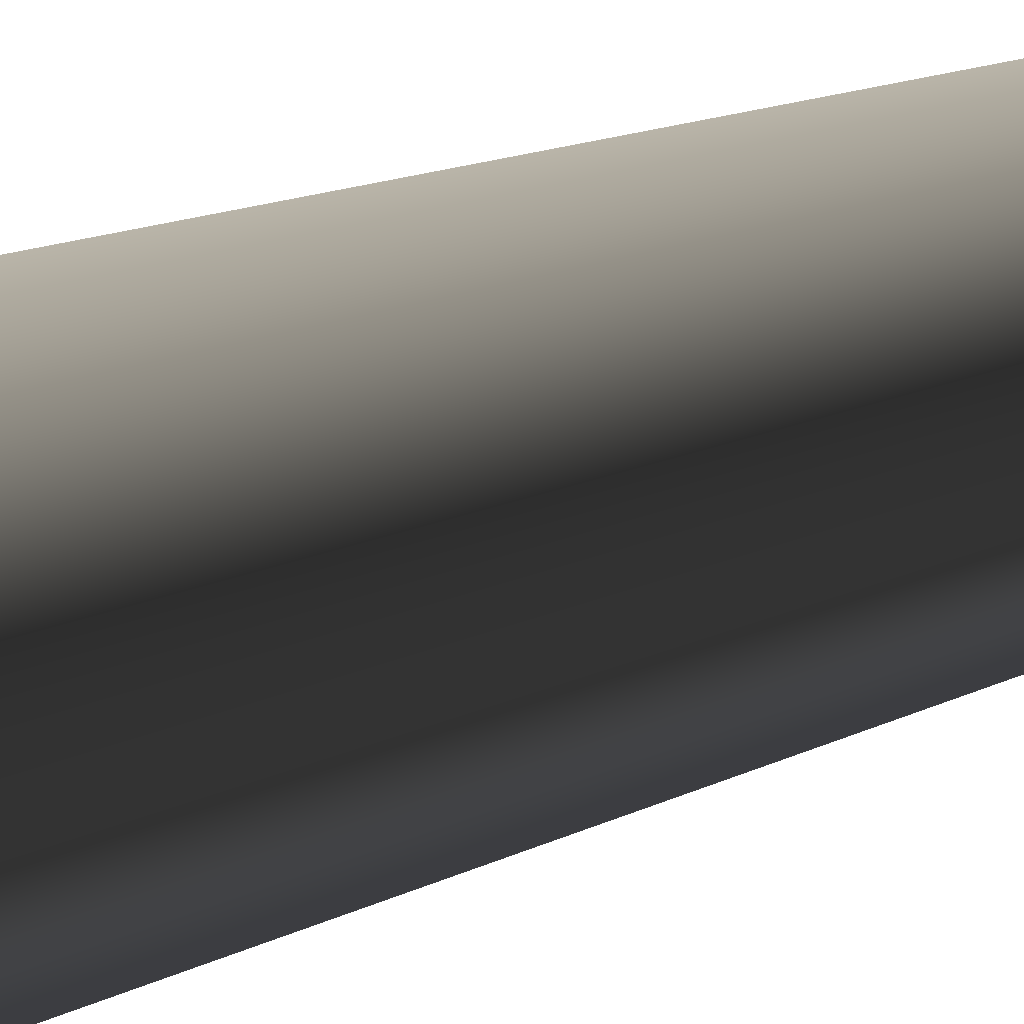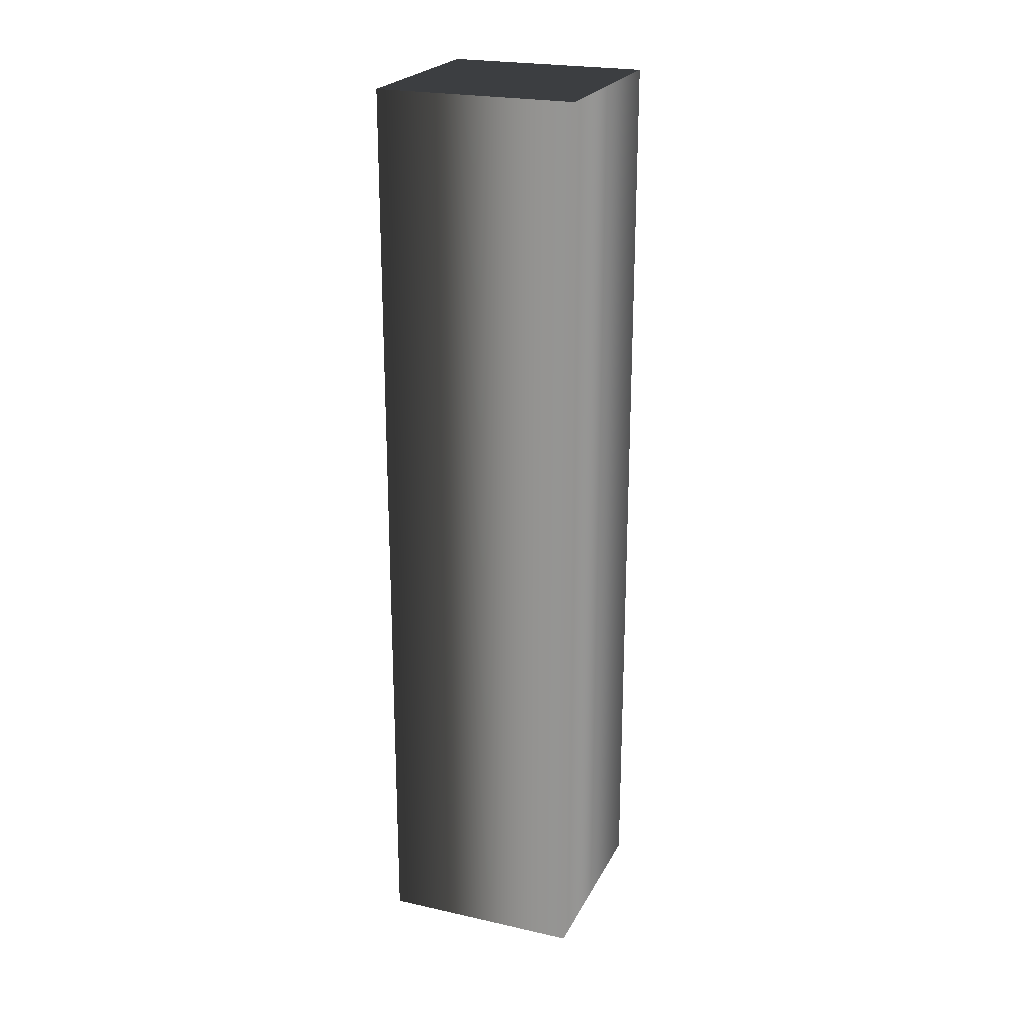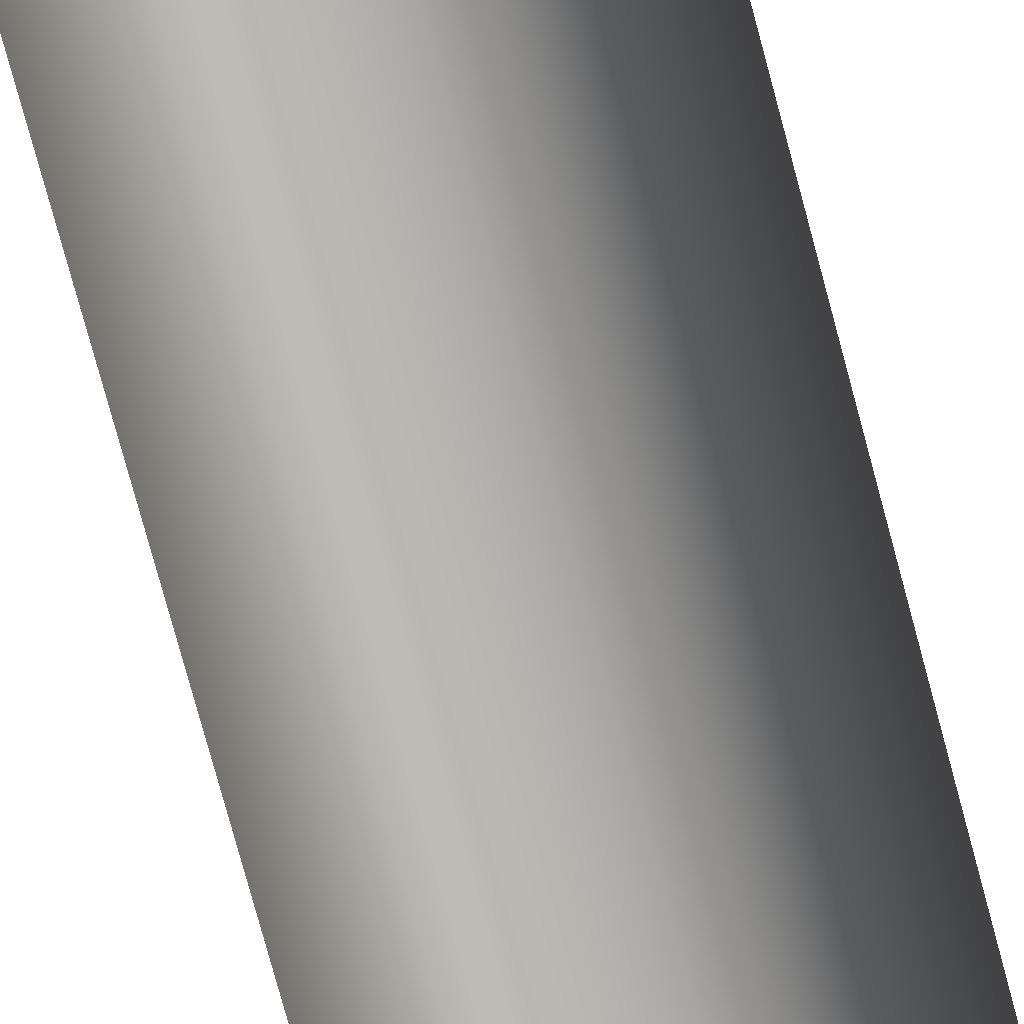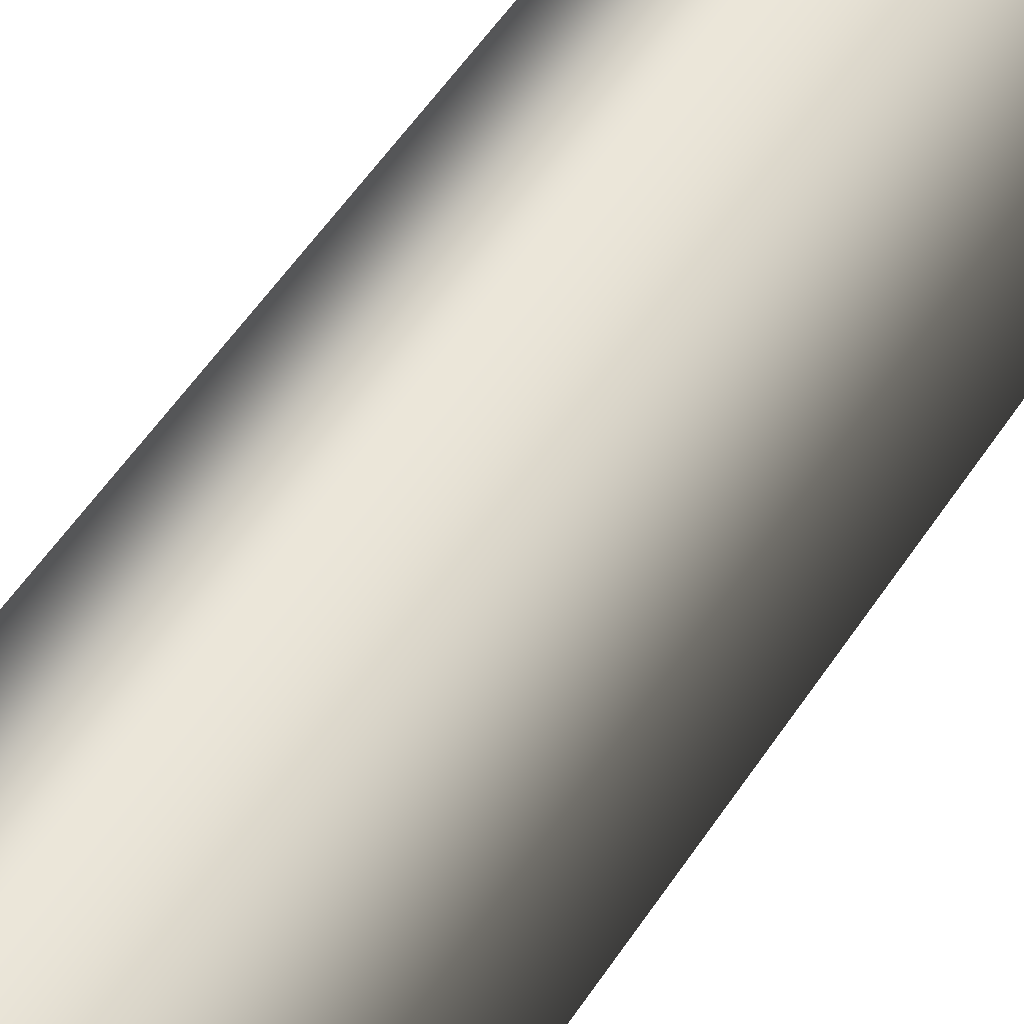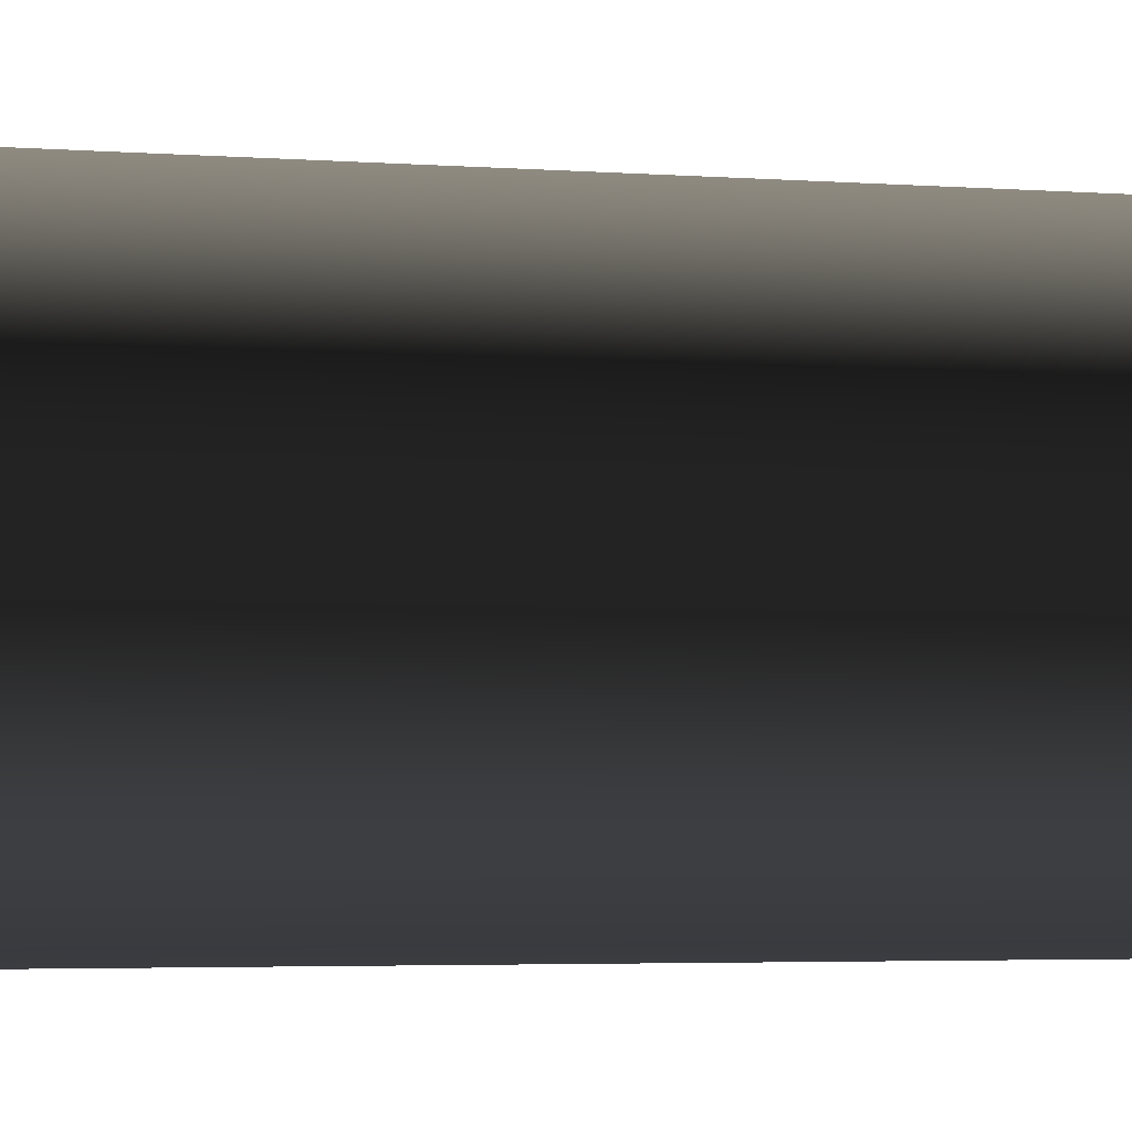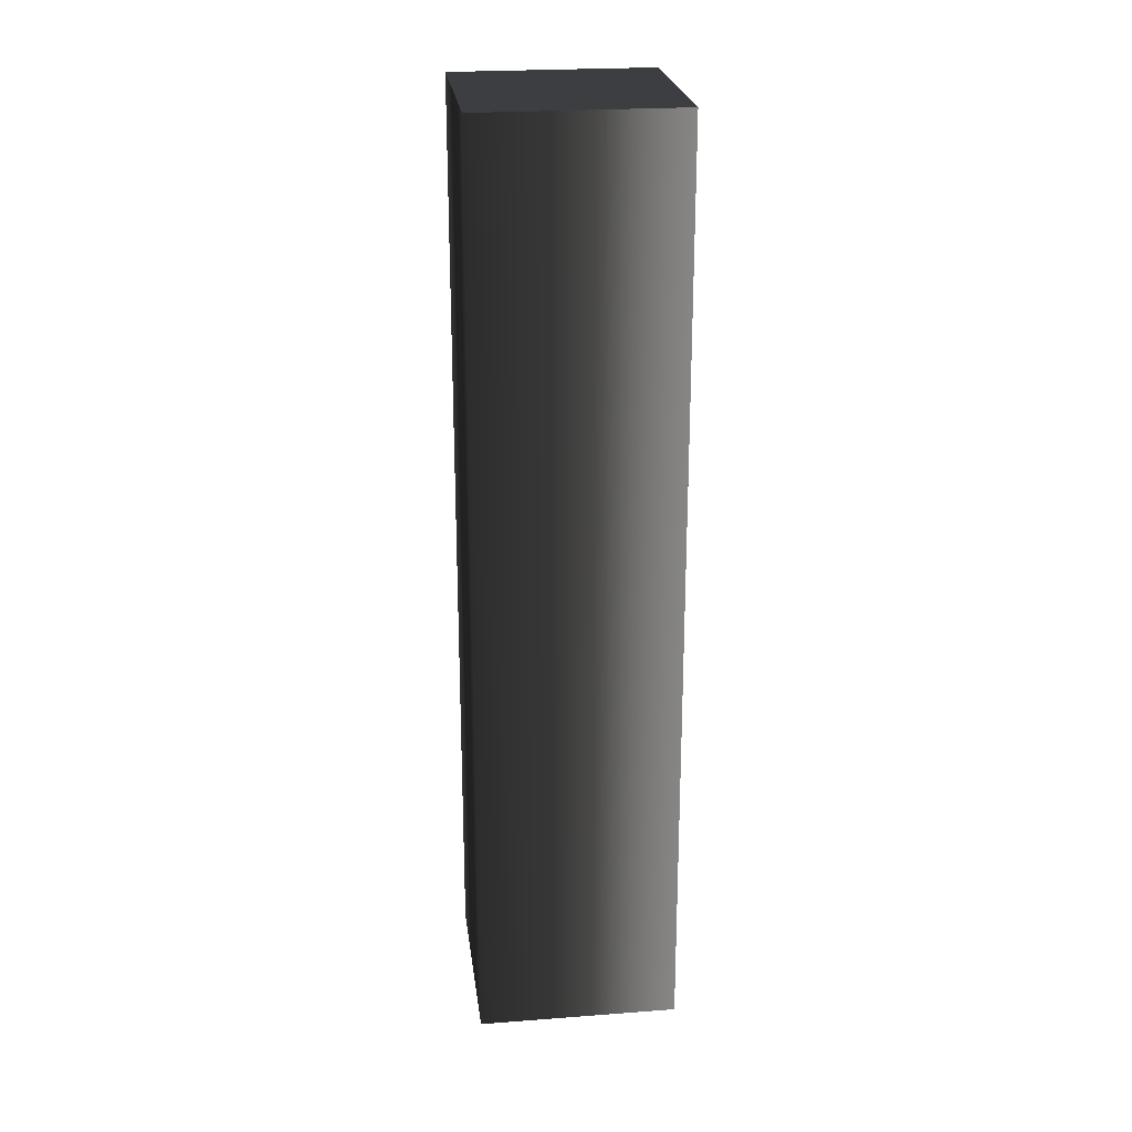
<metadata>
{"format":"obj","ext":"obj","renderer":"f3d","projection":"perspective","resolution":1024,"background":"white","views":[{"elev":13.5,"azim":40.4,"up":"+Y"},{"elev":22.7,"azim":-23.9,"up":"+Z"},{"elev":-79.2,"azim":-164.8,"up":"+Y"},{"elev":56.1,"azim":33.2,"up":"+Y"},{"elev":-2.7,"azim":70.7,"up":"+Y"},{"elev":23.6,"azim":-52.2,"up":"+Z"}]}
</metadata>
<code>
g Face_1
v 0.1436 -0.1865 -0.1395
v 0.1447 -0.1853 -0.1395
v 0.1459 -0.1865 -0.1395
v 0.1447 -0.1877 -0.1395
v 0.1436 -0.1865 -0.1395
v 0.1436 -0.1865 -0.132
v 0.1447 -0.1853 -0.132
v 0.1459 -0.1865 -0.132
v 0.1447 -0.1877 -0.132
v 0.1436 -0.1865 -0.132
f 9 5 4
f 9 10 5
f 8 4 3
f 8 9 4
f 7 3 2
f 7 8 3
f 6 2 1
f 6 7 2
g Face_2
v 0.1436 -0.1865 -0.1395
v 0.1447 -0.1853 -0.1395
v 0.1459 -0.1865 -0.1395
v 0.1447 -0.1877 -0.1395
f 12 13 14
f 12 14 11
g Face_3
v 0.1436 -0.1865 -0.132
v 0.1447 -0.1853 -0.132
v 0.1459 -0.1865 -0.132
v 0.1447 -0.1877 -0.132
f 16 18 17
f 16 15 18

</code>
